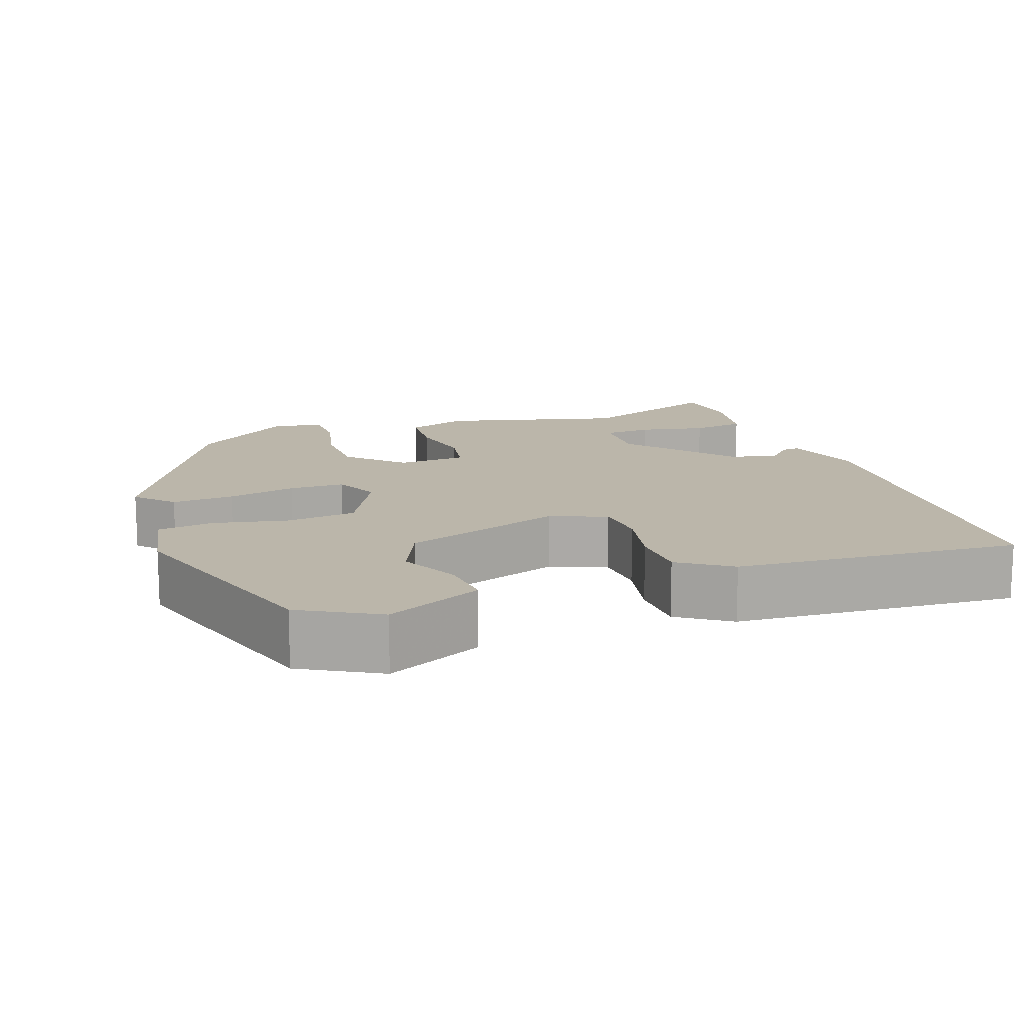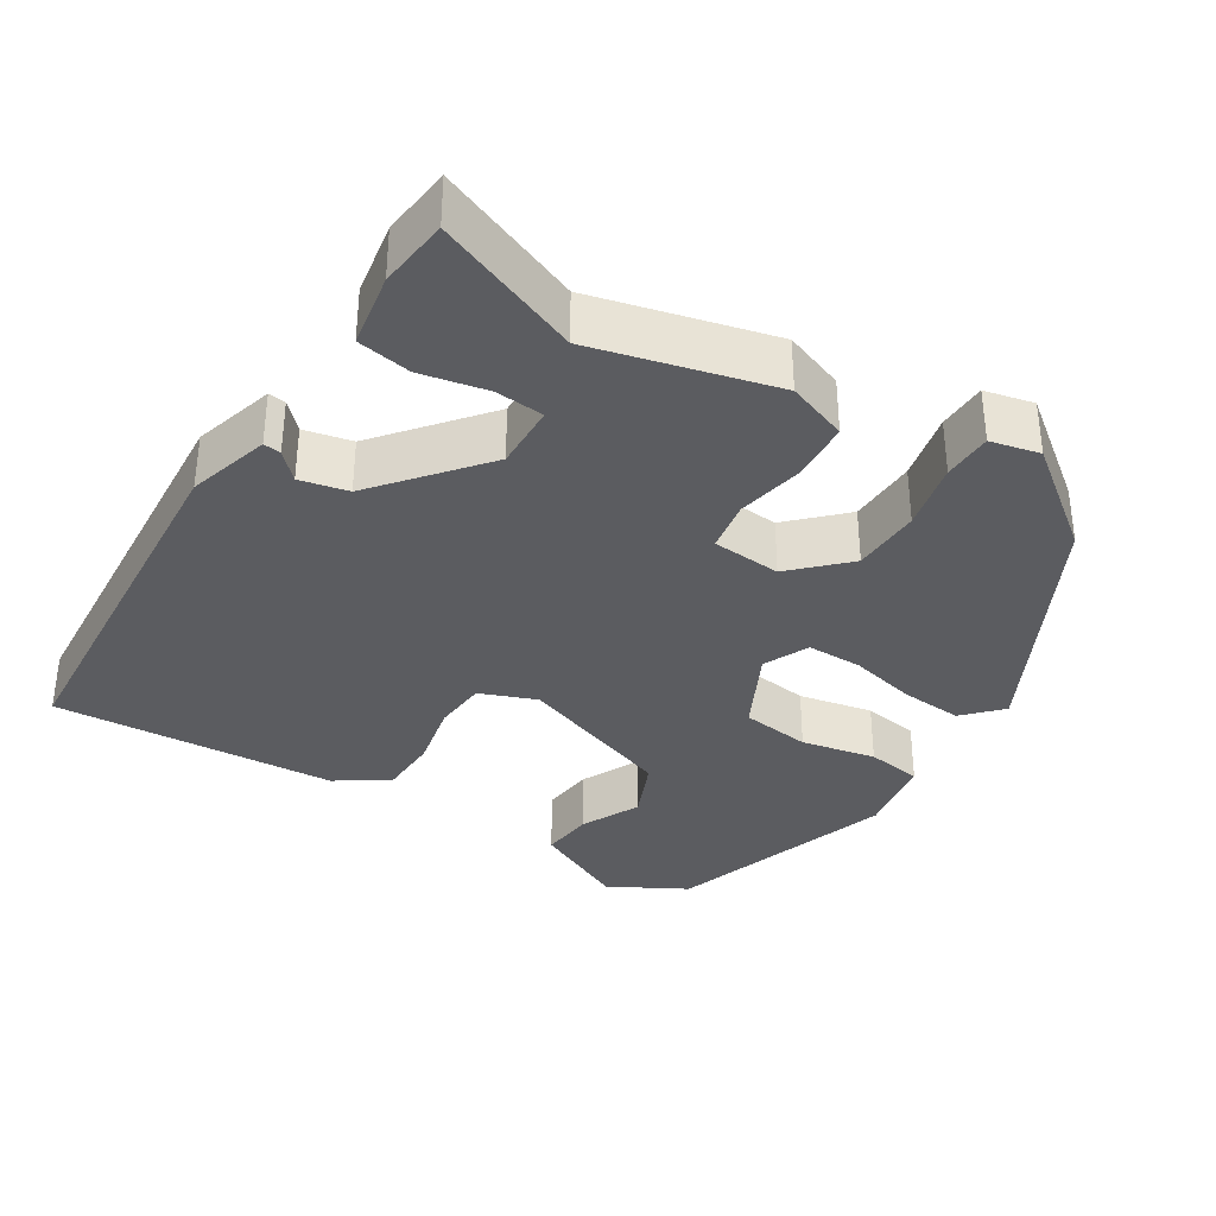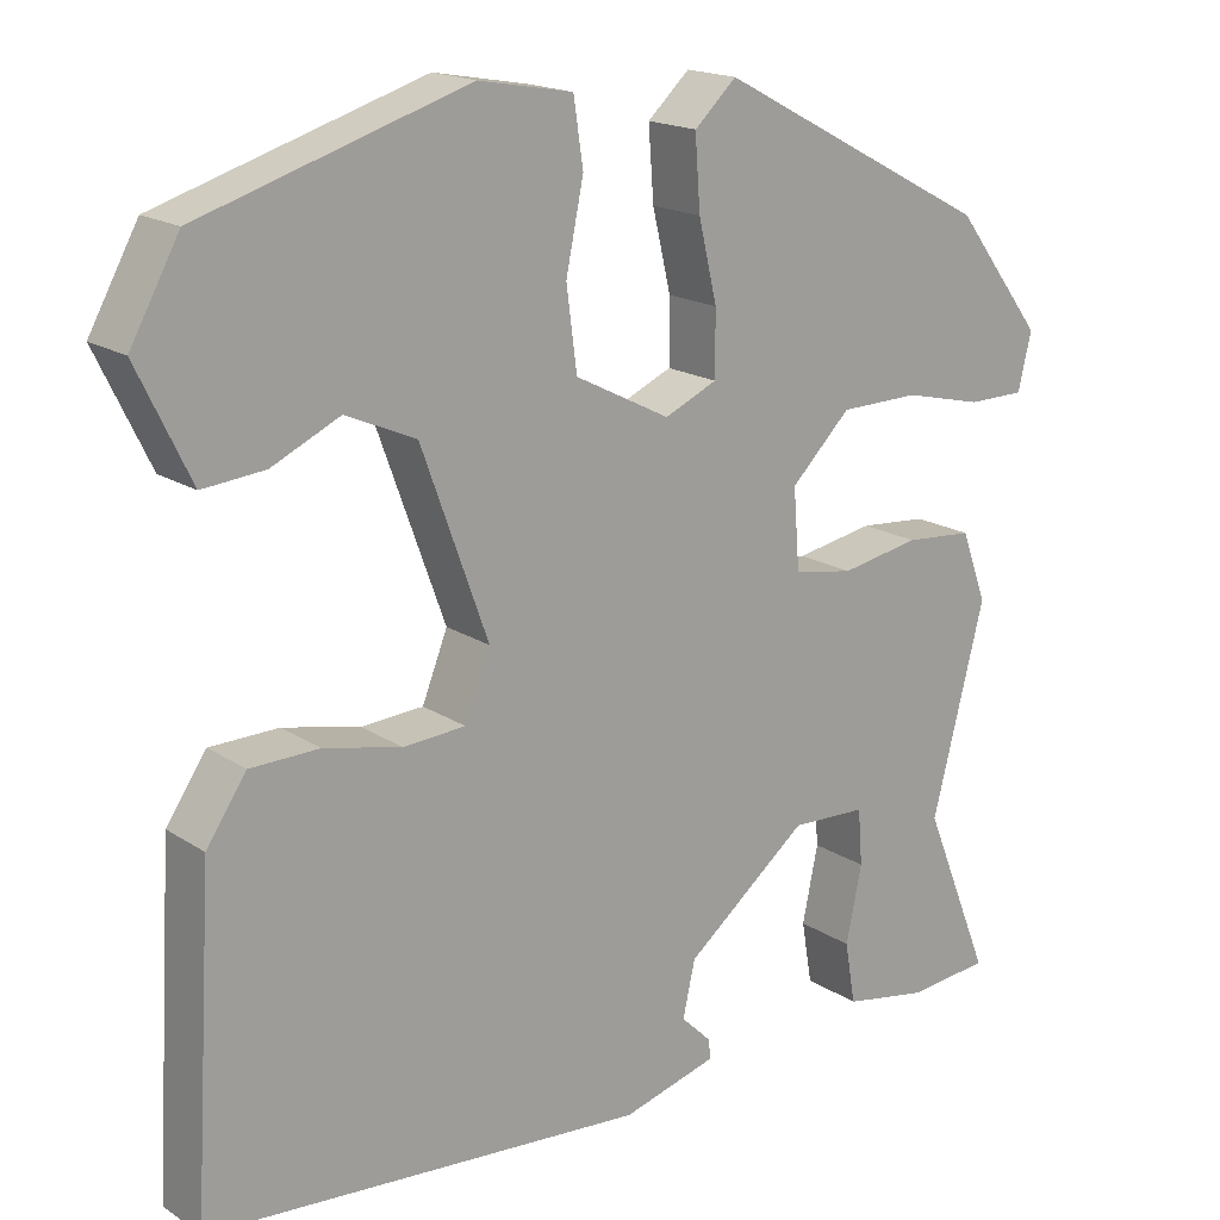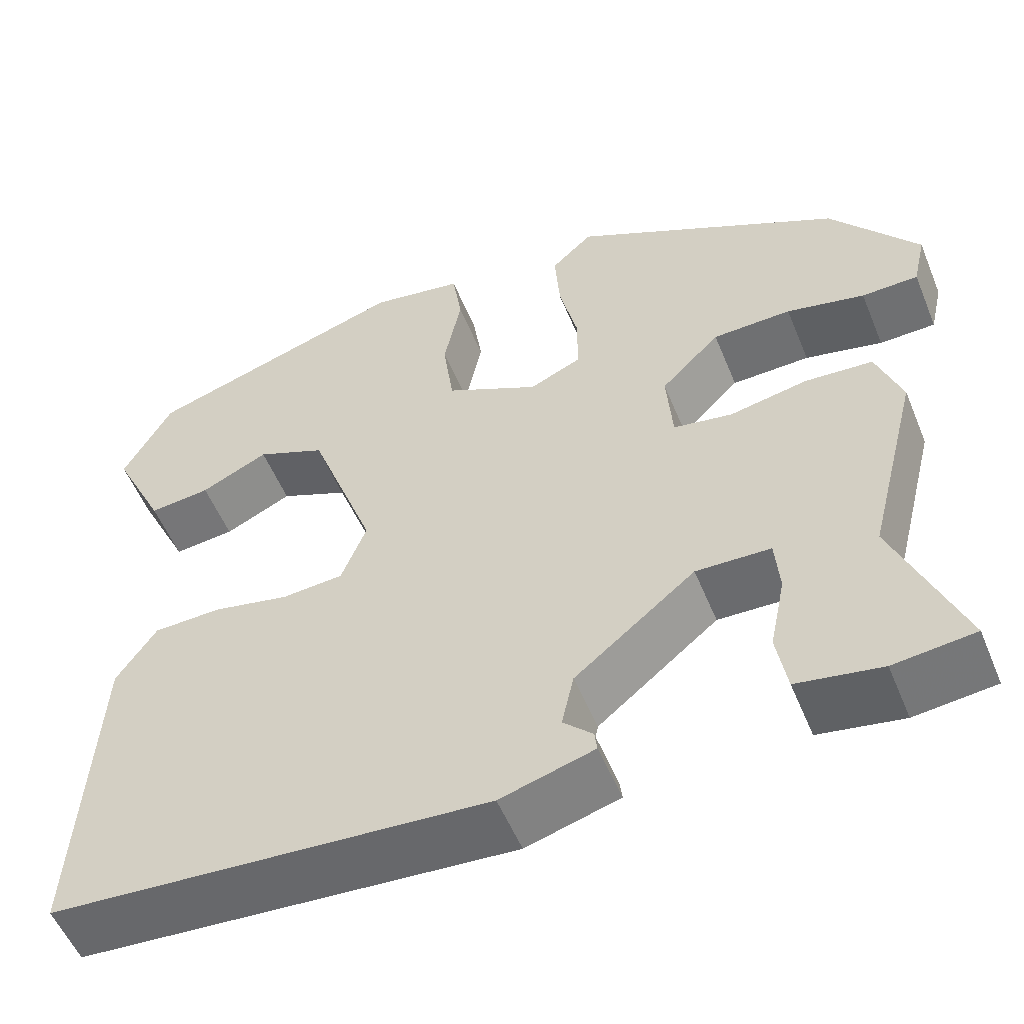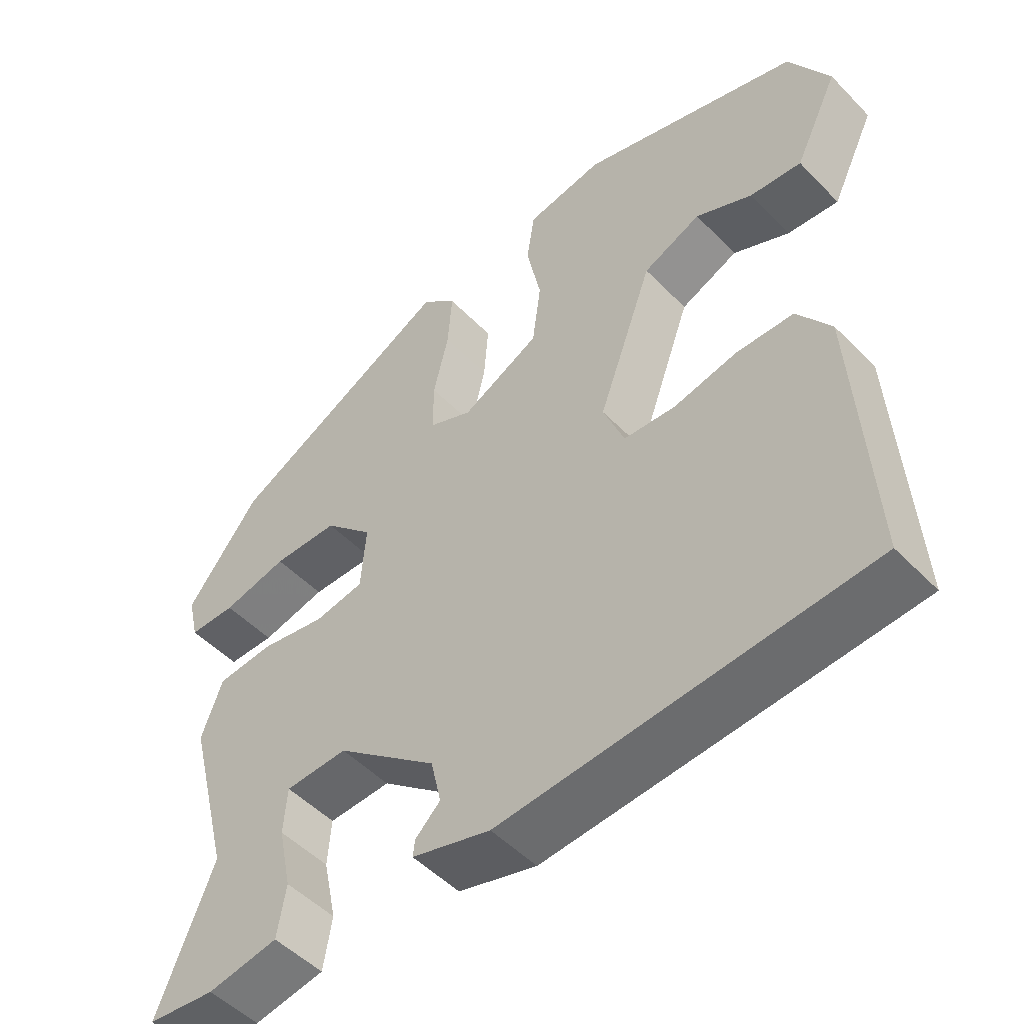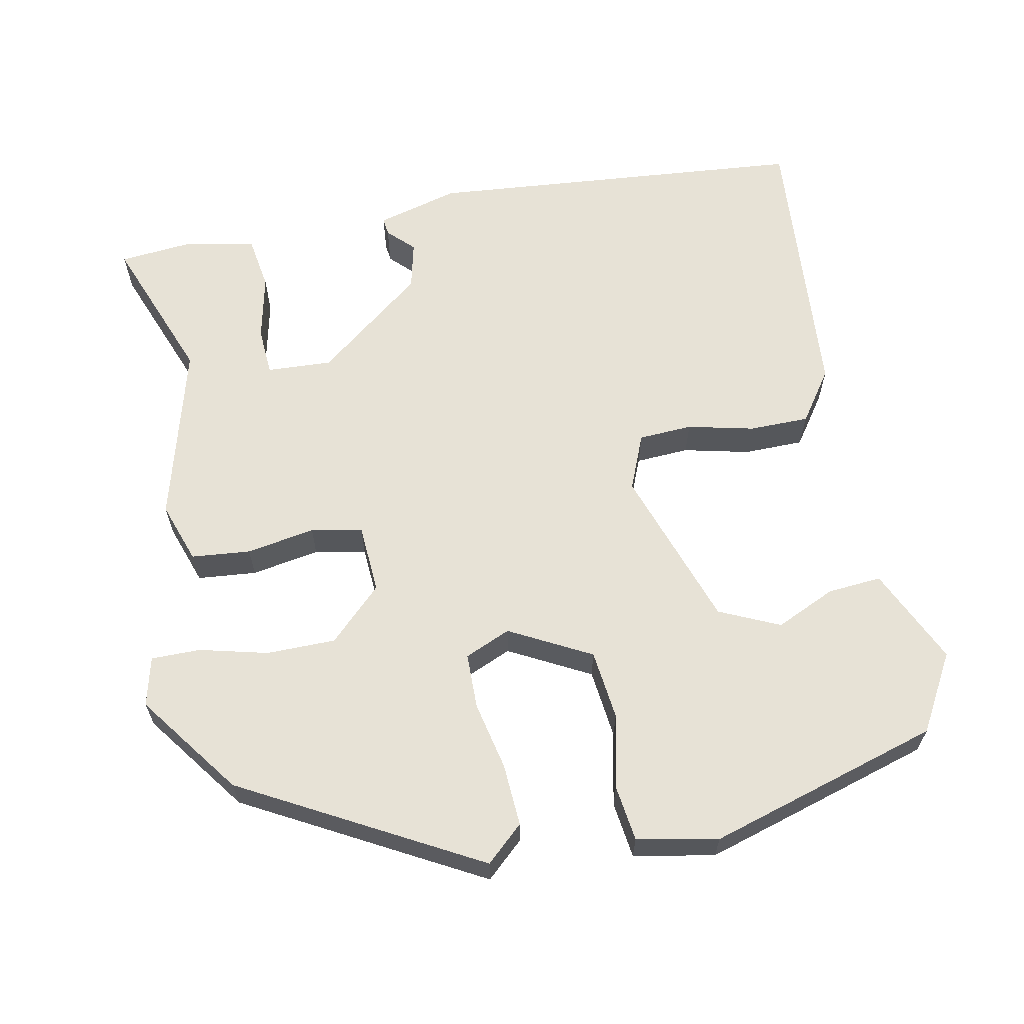
<metadata>
{"format":"obj","ext":"obj","renderer":"f3d","projection":"perspective","resolution":1024,"background":"white","views":[{"elev":14.0,"azim":70.7,"up":"+Y"},{"elev":-34.8,"azim":-122.2,"up":"+Y"},{"elev":17.5,"azim":141.9,"up":"+Z"},{"elev":-54.4,"azim":-157.8,"up":"+Z"},{"elev":-50.6,"azim":42.1,"up":"+Z"},{"elev":63.2,"azim":-10.3,"up":"+Y"}]}
</metadata>
<code>
v 0.5 0.07 -0.499
v -0.003 0.07 -0.535
v -0.111 0.07 -0.504
v -0.108 0.07 -0.481
v -0.074 0.07 -0.448
v -0.088 0.07 -0.385
v -0.227 0.07 -0.272
v -0.313 0.07 -0.275
v -0.318 0.07 -0.339
v -0.3 0.07 -0.426
v -0.312 0.07 -0.497
v -0.409 0.07 -0.514
v -0.502 0.07 -0.504
v -0.425 0.07 -0.312
v -0.485 0.07 -0.076
v -0.456 0.07 0.004
v -0.378 0.07 0.01
v -0.288 0.07 -0.007
v -0.22 0.07 0.005
v -0.213 0.07 0.096
v -0.281 0.07 0.164
v -0.372 0.07 0.166
v -0.462 0.07 0.145
v -0.527 0.07 0.146
v -0.542 0.07 0.211
v -0.441 0.07 0.344
v -0.128 0.07 0.509
v -0.08 0.07 0.464
v -0.086 0.07 0.382
v -0.107 0.07 0.292
v -0.107 0.07 0.219
v -0.047 0.07 0.192
v 0.061 0.07 0.247
v 0.073 0.07 0.339
v 0.053 0.07 0.437
v 0.064 0.07 0.511
v 0.171 0.07 0.53
v 0.475 0.07 0.434
v 0.531 0.07 0.332
v 0.47 0.07 0.206
v 0.399 0.07 0.213
v 0.321 0.07 0.25
v 0.241 0.07 0.215
v 0.165 0.07 0.005
v 0.194 0.07 -0.069
v 0.265 0.07 -0.074
v 0.353 0.07 -0.055
v 0.432 0.07 -0.057
v 0.478 0.07 -0.125
v 0.5 0 -0.499
v -0.003 0 -0.535
v -0.111 0 -0.504
v -0.108 0 -0.481
v -0.074 0 -0.448
v -0.088 0 -0.385
v -0.227 0 -0.272
v -0.313 0 -0.275
v -0.318 0 -0.339
v -0.3 0 -0.426
v -0.312 0 -0.497
v -0.409 0 -0.514
v -0.502 0 -0.504
v -0.425 0 -0.312
v -0.485 0 -0.076
v -0.456 0 0.004
v -0.378 0 0.01
v -0.288 0 -0.007
v -0.22 0 0.005
v -0.213 0 0.096
v -0.281 0 0.164
v -0.372 0 0.166
v -0.462 0 0.145
v -0.527 0 0.146
v -0.542 0 0.211
v -0.441 0 0.344
v -0.128 0 0.509
v -0.08 0 0.464
v -0.086 0 0.382
v -0.107 0 0.292
v -0.107 0 0.219
v -0.047 0 0.192
v 0.061 0 0.247
v 0.073 0 0.339
v 0.053 0 0.437
v 0.064 0 0.511
v 0.171 0 0.53
v 0.475 0 0.434
v 0.531 0 0.332
v 0.47 0 0.206
v 0.399 0 0.213
v 0.321 0 0.25
v 0.241 0 0.215
v 0.165 0 0.005
v 0.194 0 -0.069
v 0.265 0 -0.074
v 0.353 0 -0.055
v 0.432 0 -0.057
v 0.478 0 -0.125
f 46 47 48 49
f 45 46 49 1
f 39 40 41 42
f 37 38 39 42
f 37 42 43
f 34 35 36 37
f 33 34 37 43
f 32 33 43 44
f 27 28 29 30
f 27 30 31
f 26 27 31
f 22 23 24 25
f 21 22 25 26
f 20 21 26 31
f 15 16 17 18
f 14 15 18 19
f 13 14 19
f 12 13 19
f 9 10 11 12
f 8 9 12
f 8 12 19
f 7 8 19
f 6 7 19 20
f 2 3 4 5
f 45 1 2 5
f 45 5 6
f 31 32 44 45
f 6 20 31 45
f 98 97 96 95
f 50 98 95 94
f 91 90 89 88
f 91 88 87 86
f 92 91 86
f 86 85 84 83
f 92 86 83 82
f 93 92 82 81
f 79 78 77 76
f 80 79 76
f 80 76 75
f 74 73 72 71
f 75 74 71 70
f 80 75 70 69
f 67 66 65 64
f 68 67 64 63
f 68 63 62
f 68 62 61
f 61 60 59 58
f 61 58 57
f 68 61 57
f 68 57 56
f 69 68 56 55
f 54 53 52 51
f 54 51 50 94
f 55 54 94
f 94 93 81 80
f 94 80 69 55
f 1 50 51 2
f 2 51 52 3
f 3 52 53 4
f 4 53 54 5
f 5 54 55 6
f 6 55 56 7
f 7 56 57 8
f 8 57 58 9
f 9 58 59 10
f 10 59 60 11
f 11 60 61 12
f 12 61 62 13
f 13 62 63 14
f 14 63 64 15
f 15 64 65 16
f 16 65 66 17
f 17 66 67 18
f 18 67 68 19
f 19 68 69 20
f 20 69 70 21
f 21 70 71 22
f 22 71 72 23
f 23 72 73 24
f 24 73 74 25
f 25 74 75 26
f 26 75 76 27
f 27 76 77 28
f 28 77 78 29
f 29 78 79 30
f 30 79 80 31
f 31 80 81 32
f 32 81 82 33
f 33 82 83 34
f 34 83 84 35
f 35 84 85 36
f 36 85 86 37
f 37 86 87 38
f 38 87 88 39
f 39 88 89 40
f 40 89 90 41
f 41 90 91 42
f 42 91 92 43
f 43 92 93 44
f 44 93 94 45
f 45 94 95 46
f 46 95 96 47
f 47 96 97 48
f 48 97 98 49
f 49 98 50 1

</code>
